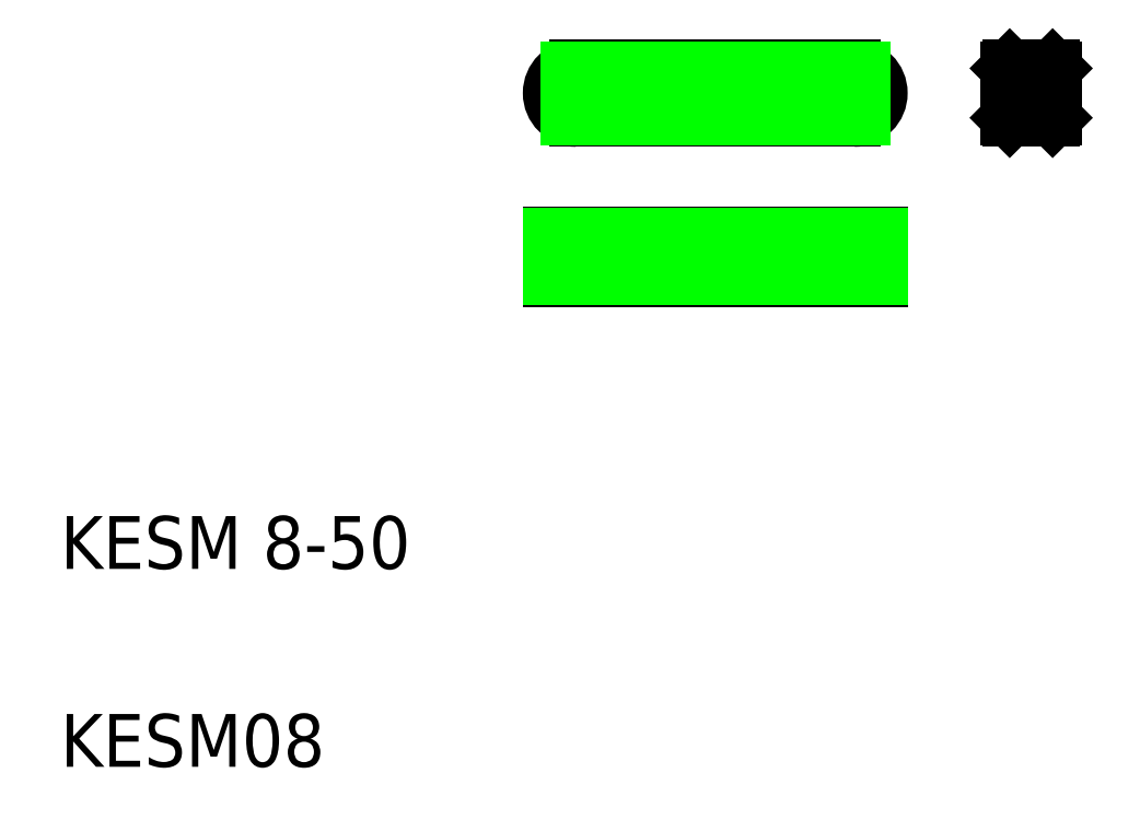
<metadata>
{"format":"dxf","ext":"dxf","renderer":"ezdxf+matplotlib","layout":"modelspace","background":"white","min_lineweight":24,"dpi":150}
</metadata>
<code>
0
SECTION
2
ENTITIES
0
LINE
8
CENTER
10
91.24
20
122.1
30
0
11
146.9
21
122.1
31
0
0
LINE
8
0
10
98.2
20
126.1
30
0
11
140.2
21
126.1
31
0
0
LINE
8
0
10
98.2
20
118.1
30
0
11
140.2
21
118.1
31
0
0
LINE
8
0
10
94.2
20
93.82
30
0
11
144.2
21
93.82
31
0
0
LINE
8
0
10
94.2
20
100.8
30
0
11
144.2
21
100.8
31
0
0
TEXT
8
0
10
20
20
50
30
0
40
8
1
KESM 8-50
0
TEXT
8
0
10
20
20
20
30
0
40
8
1
KESM08
0
LINE
8
0
10
94.2
20
93.82
30
0
11
94.2
21
100.8
31
0
0
LINE
8
0
10
106.7
20
93.82
30
0
11
106.7
21
93.82
31
0
0
ARC
8
0
10
98.2
20
122.1
30
0
40
4
50
90
51
270
0
LINE
8
CENTER
10
119.2
20
103.5
30
0
11
119.2
21
90.51
31
0
0
LINE
8
0
10
117.7
20
100.8
30
0
11
117.7
21
93.82
31
0
0
LINE
8
0
10
120.7
20
100.8
30
0
11
120.7
21
93.82
31
0
0
LINE
8
0
10
120.4
20
100.8
30
0
11
120.4
21
93.82
31
0
0
LINE
8
0
10
118
20
100.8
30
0
11
118
21
93.82
31
0
0
LINE
8
0
10
144.2
20
93.82
30
0
11
144.2
21
100.8
31
0
0
LINE
8
CENTER
10
119.2
20
128.3
30
0
11
119.2
21
114.9
31
0
0
CIRCLE
8
0
10
119.2
20
122.1
30
0
40
1.23
0
CIRCLE
8
0
10
119.2
20
122.1
30
0
40
1.5
0
ARC
8
0
10
140.2
20
122.1
30
0
40
4
50
270
51
90
0
LINE
8
CENTER
10
160.2
20
122.1
30
0
11
173.5
21
122.1
31
0
0
LINE
8
0
10
163.8
20
126.1
30
0
11
170.3
21
126.1
31
0
0
LINE
8
0
10
163.8
20
118.1
30
0
11
170.3
21
118.1
31
0
0
LINE
8
0
10
163.6
20
118.4
30
0
11
163.6
21
125.9
31
0
0
LINE
8
0
10
163.6
20
118.4
30
0
11
163.8
21
118.1
31
0
0
LINE
8
0
10
163.8
20
126.1
30
0
11
163.6
21
125.9
31
0
0
LINE
8
0
10
170.6
20
118.4
30
0
11
170.6
21
125.9
31
0
0
LINE
8
0
10
170.6
20
118.4
30
0
11
170.3
21
118.1
31
0
0
LINE
8
0
10
170.3
20
126.1
30
0
11
170.6
21
125.9
31
0
0
LINE
8
0
10
96.81
20
125.9
30
0
11
141.6
21
125.9
31
0
0
LINE
8
0
10
96.81
20
118.4
30
0
11
141.6
21
118.4
31
0
0
LINE
8
0
10
94.2
20
100.6
30
0
11
144.2
21
100.6
31
0
0
LINE
8
0
10
94.2
20
94.07
30
0
11
144.2
21
94.07
31
0
0
ENDSEC
0
EOF

</code>
